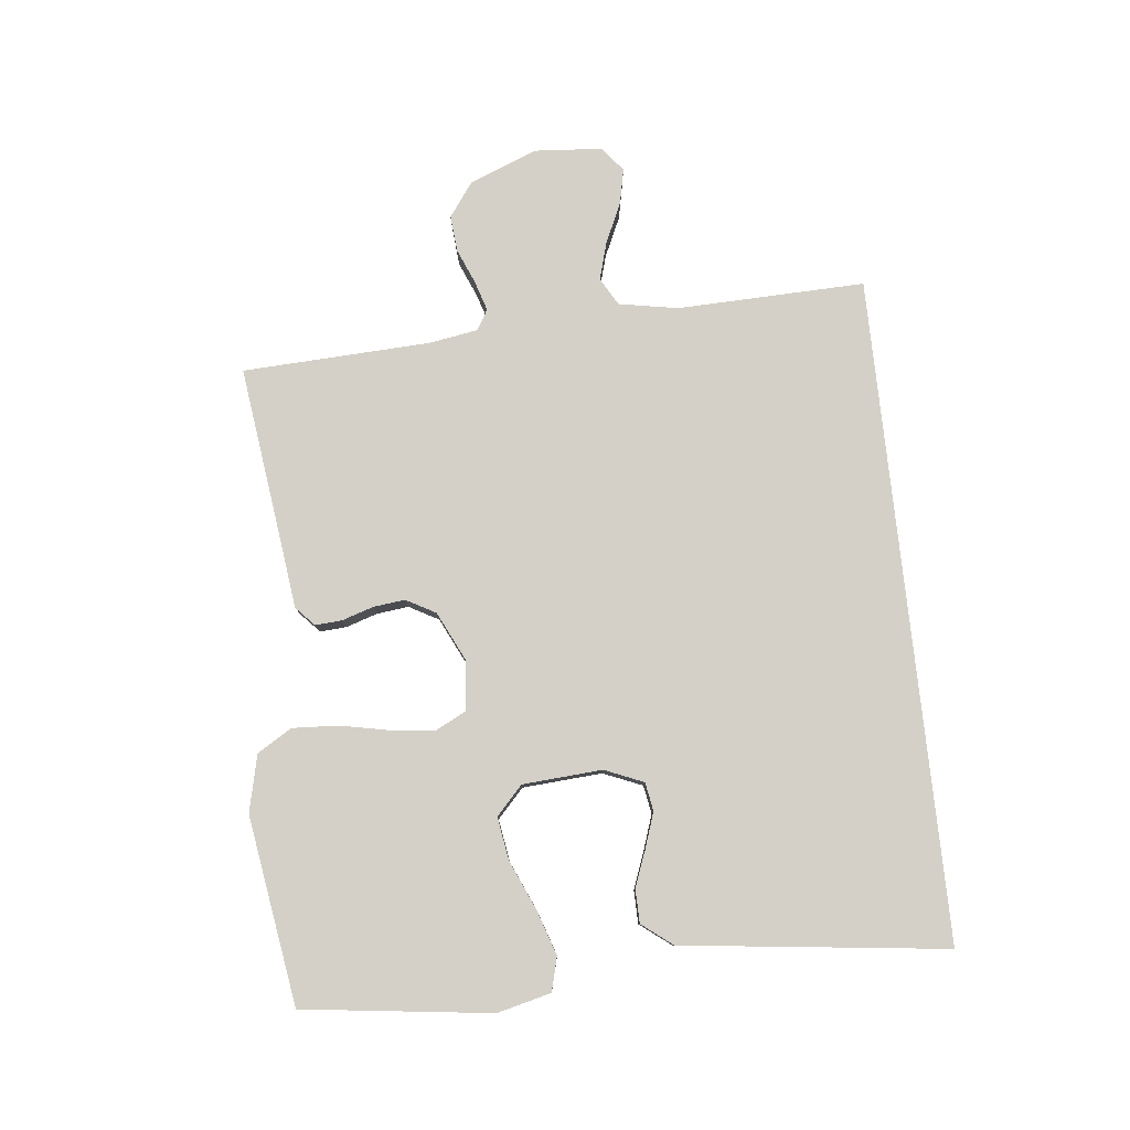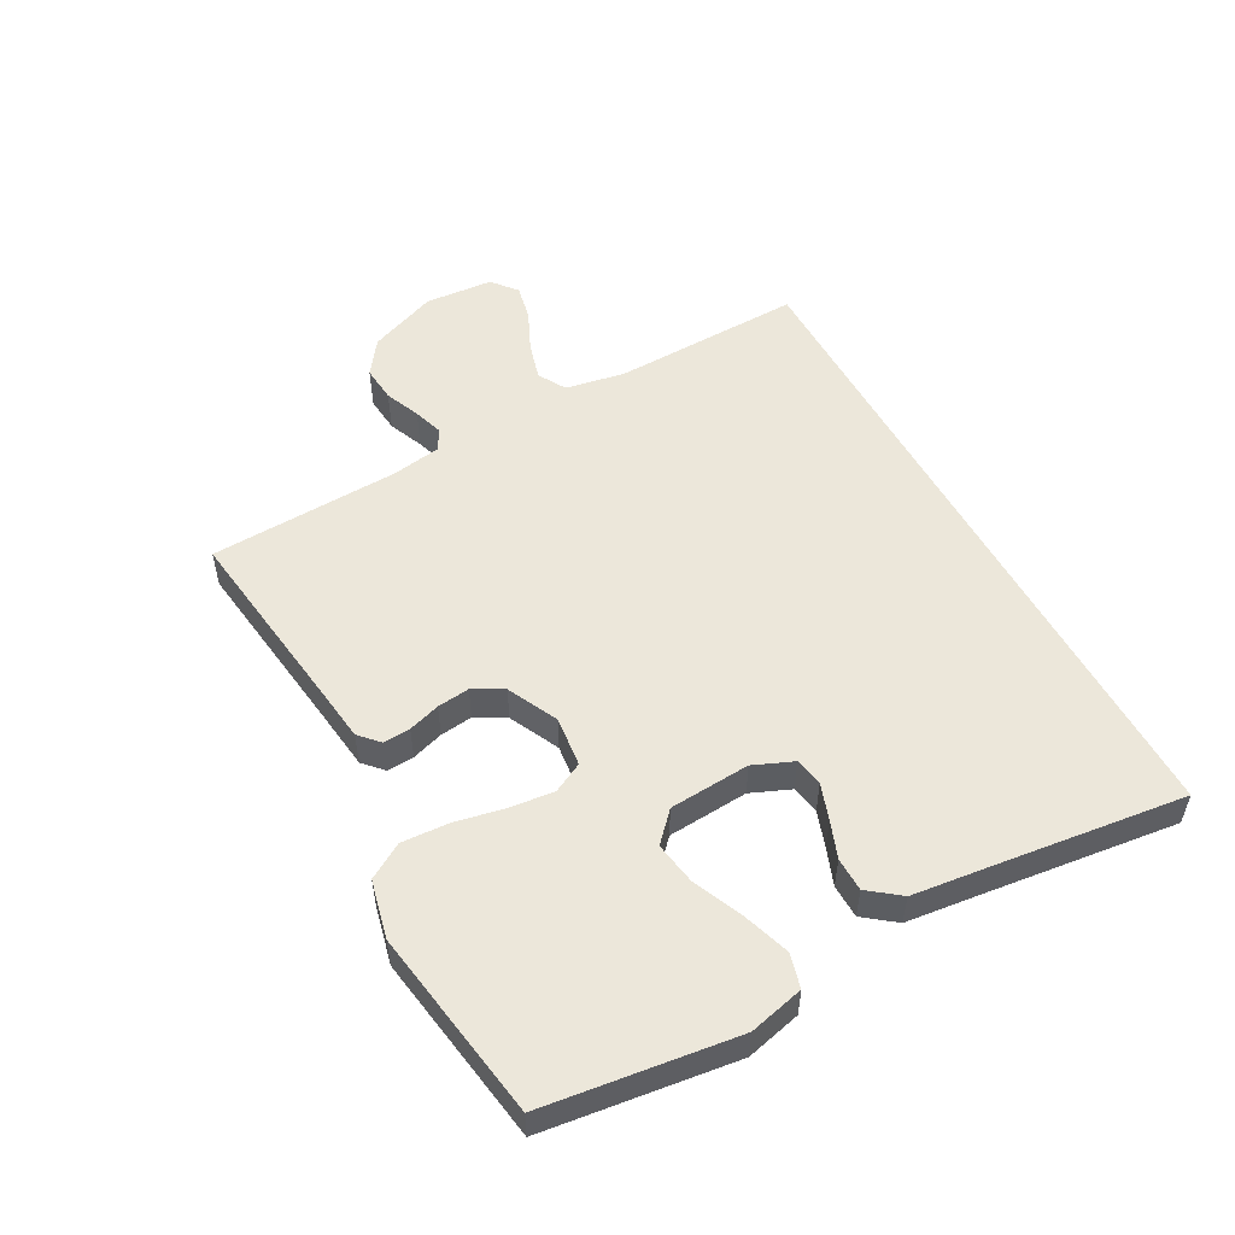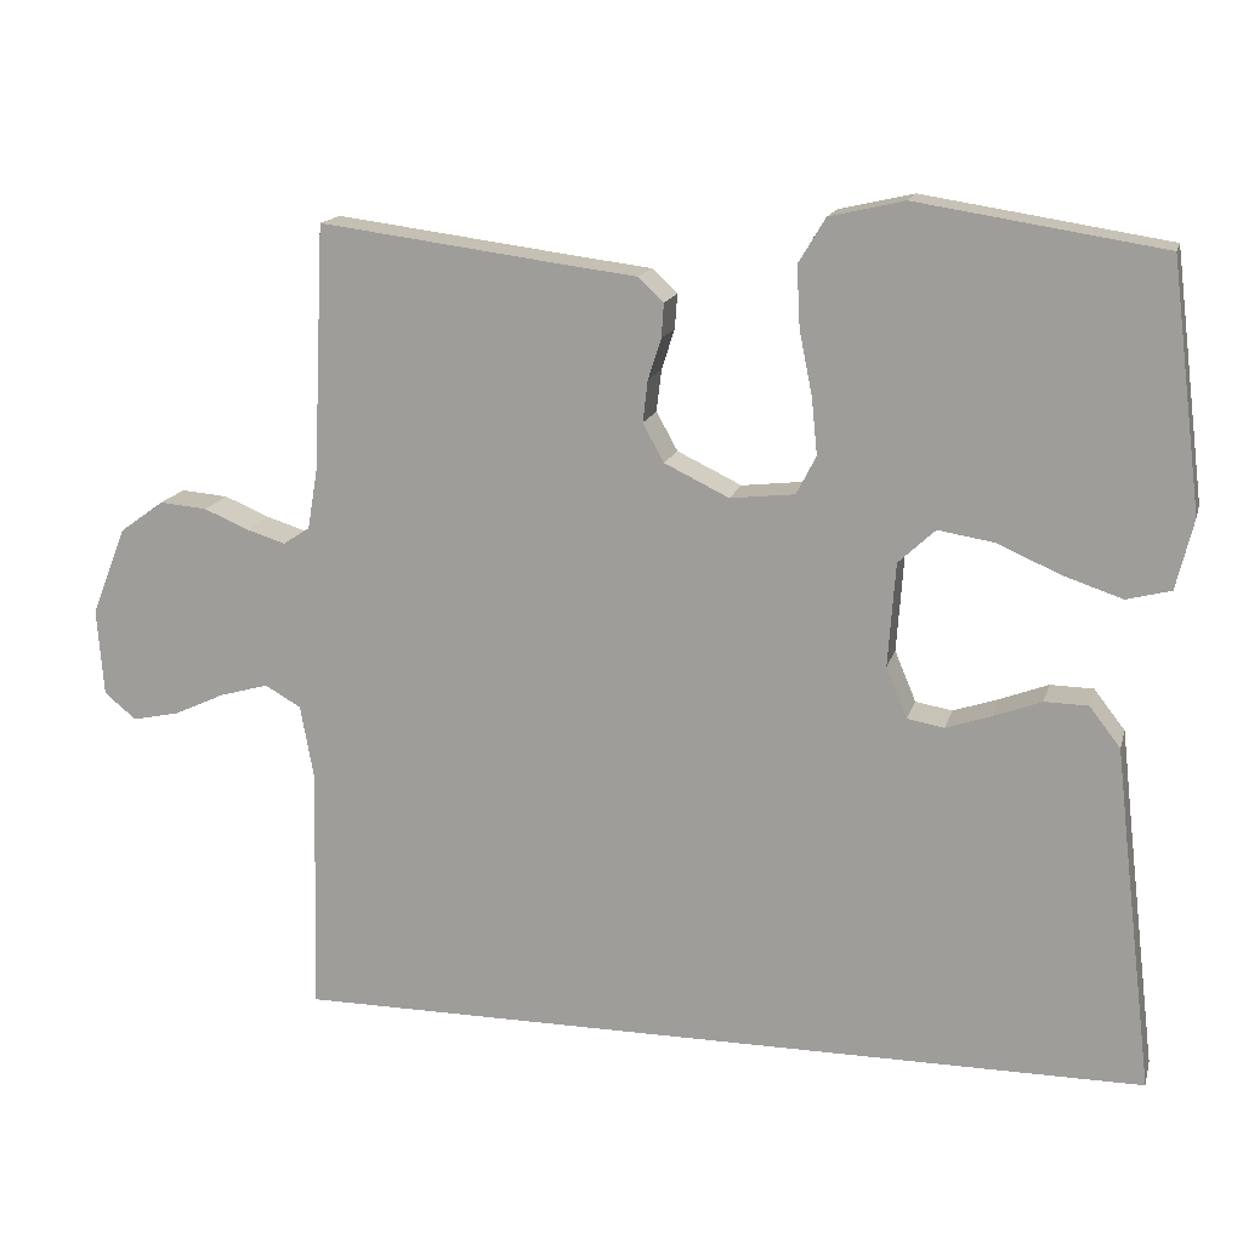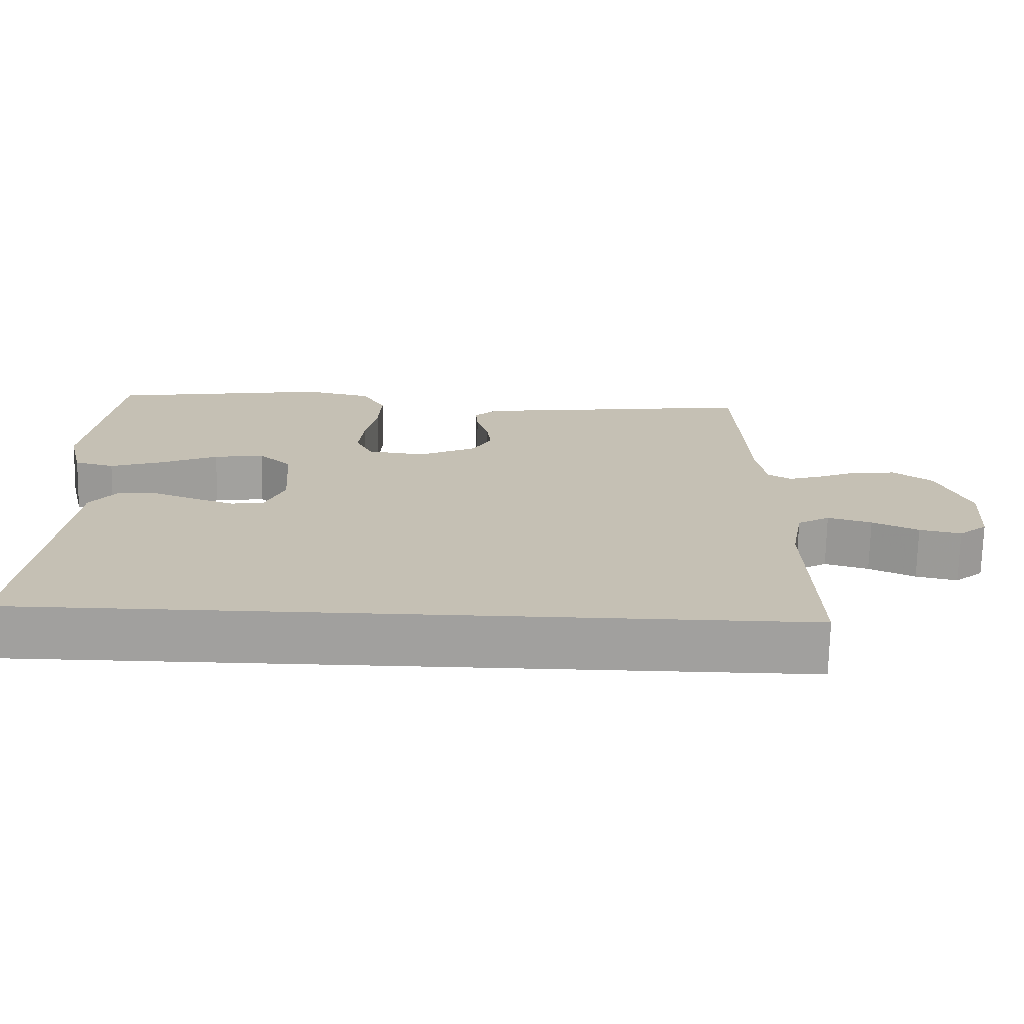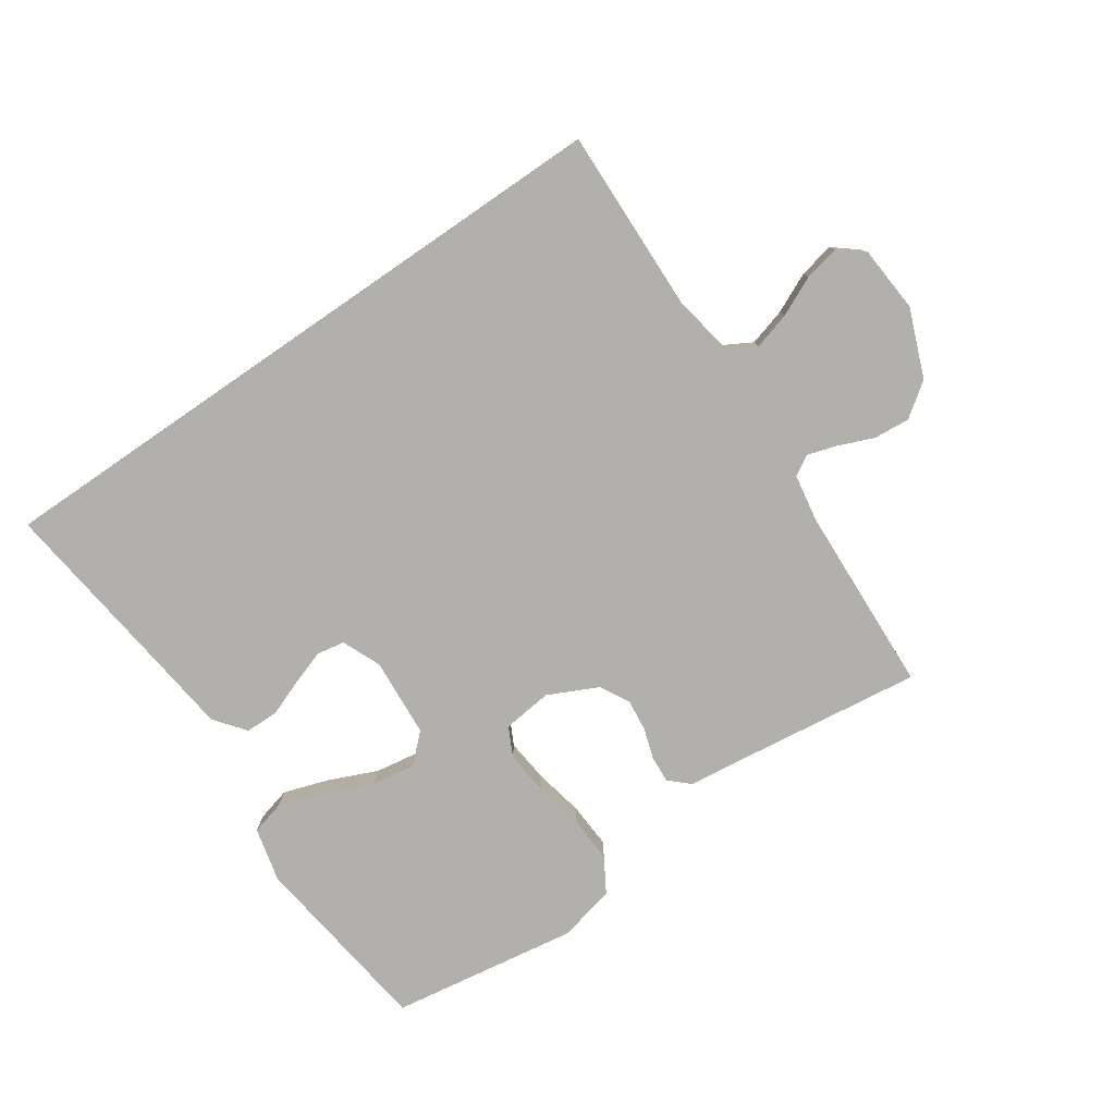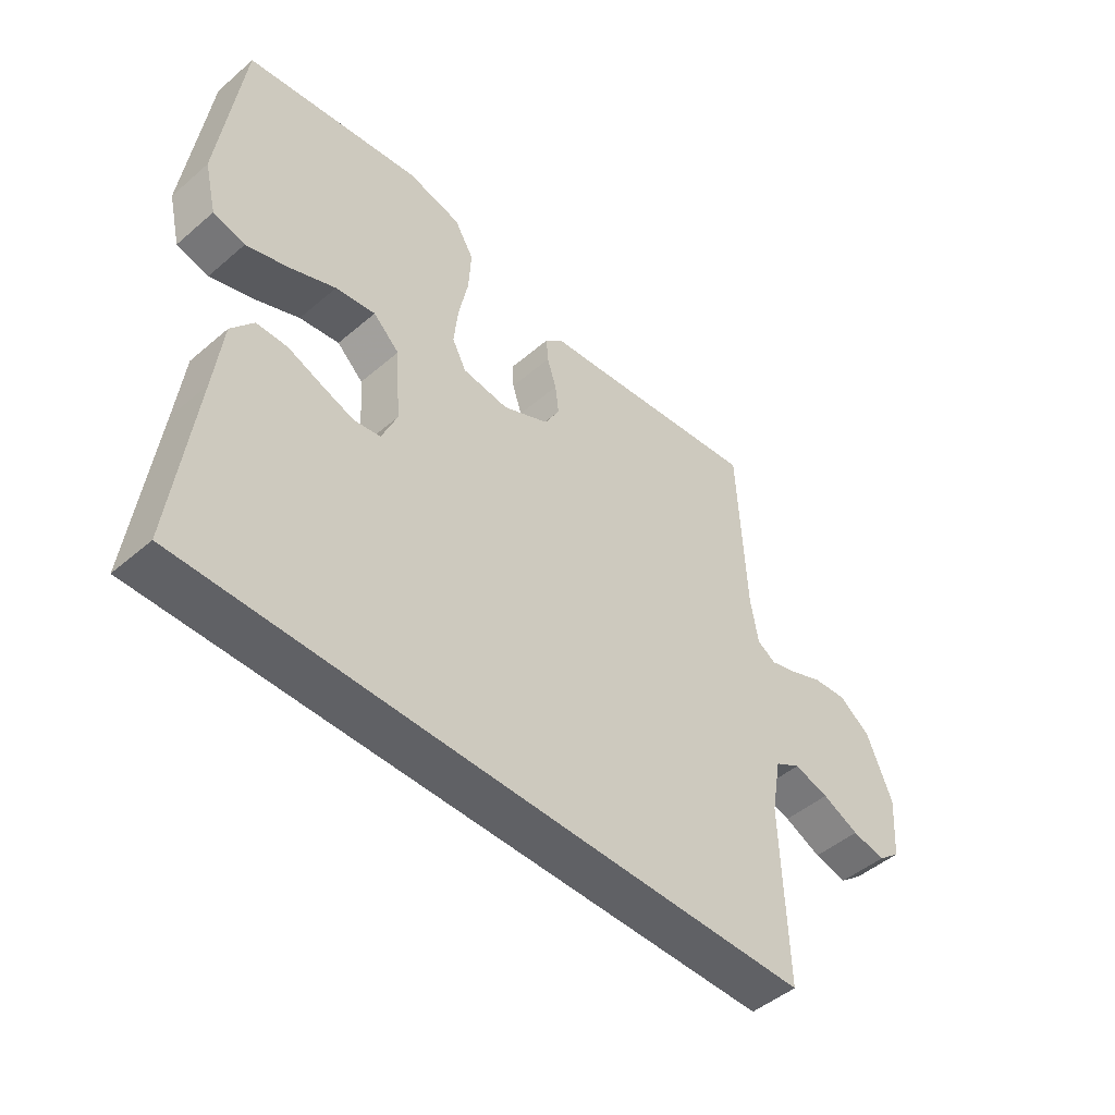
<metadata>
{"format":"obj","ext":"obj","renderer":"f3d","projection":"perspective","resolution":1024,"background":"white","views":[{"elev":79.9,"azim":83.9,"up":"+Y"},{"elev":52.8,"azim":61.5,"up":"+Y"},{"elev":15.6,"azim":14.1,"up":"+Z"},{"elev":-71.8,"azim":178.8,"up":"+Z"},{"elev":-78.6,"azim":-145.5,"up":"+Y"},{"elev":-47.9,"azim":133.8,"up":"+Z"}]}
</metadata>
<code>
v -0.5 0.07 0.5
v -0.2 0.07 0.461
v -0.111 0.07 0.45
v -0.08 0.07 0.421
v -0.083 0.07 0.379
v -0.099 0.07 0.329
v -0.105 0.07 0.278
v -0.079 0.07 0.231
v 0 0.07 0.193
v 0.079 0.07 0.202
v 0.103 0.07 0.249
v 0.096 0.07 0.318
v 0.08 0.07 0.397
v 0.076 0.07 0.471
v 0.109 0.07 0.526
v 0.2 0.07 0.547
v 0.5 0.07 0.5
v 0.538 0.07 0.2
v 0.517 0.07 0.114
v 0.463 0.07 0.1
v 0.391 0.07 0.124
v 0.313 0.07 0.158
v 0.245 0.07 0.169
v 0.2 0.07 0.127
v 0.191 0.07 0
v 0.217 0.07 -0.062
v 0.262 0.07 -0.07
v 0.318 0.07 -0.051
v 0.376 0.07 -0.029
v 0.429 0.07 -0.03
v 0.467 0.07 -0.079
v 0.481 0.07 -0.2
v 0.517 0.07 -0.5
v -0.538 0.07 -0.5
v -0.529 0.07 -0.2
v -0.546 0.07 -0.106
v -0.59 0.07 -0.081
v -0.65 0.07 -0.098
v -0.713 0.07 -0.127
v -0.77 0.07 -0.139
v -0.809 0.07 -0.107
v -0.817 0.07 0
v -0.774 0.07 0.108
v -0.72 0.07 0.147
v -0.662 0.07 0.142
v -0.607 0.07 0.119
v -0.559 0.07 0.104
v -0.527 0.07 0.123
v -0.514 0.07 0.2
v -0.5 0 0.5
v -0.2 0 0.461
v -0.111 0 0.45
v -0.08 0 0.421
v -0.083 0 0.379
v -0.099 0 0.329
v -0.105 0 0.278
v -0.079 0 0.231
v 0 0 0.193
v 0.079 0 0.202
v 0.103 0 0.249
v 0.096 0 0.318
v 0.08 0 0.397
v 0.076 0 0.471
v 0.109 0 0.526
v 0.2 0 0.547
v 0.5 0 0.5
v 0.538 0 0.2
v 0.517 0 0.114
v 0.463 0 0.1
v 0.391 0 0.124
v 0.313 0 0.158
v 0.245 0 0.169
v 0.2 0 0.127
v 0.191 0 0
v 0.217 0 -0.062
v 0.262 0 -0.07
v 0.318 0 -0.051
v 0.376 0 -0.029
v 0.429 0 -0.03
v 0.467 0 -0.079
v 0.481 0 -0.2
v 0.517 0 -0.5
v -0.538 0 -0.5
v -0.529 0 -0.2
v -0.546 0 -0.106
v -0.59 0 -0.081
v -0.65 0 -0.098
v -0.713 0 -0.127
v -0.77 0 -0.139
v -0.809 0 -0.107
v -0.817 0 0
v -0.774 0 0.108
v -0.72 0 0.147
v -0.662 0 0.142
v -0.607 0 0.119
v -0.559 0 0.104
v -0.527 0 0.123
v -0.514 0 0.2
f 44 45 46
f 43 44 46
f 42 43 46
f 41 42 46
f 40 41 46
f 39 40 46
f 38 39 46
f 37 38 46 47
f 36 37 47 48
f 32 33 34 35
f 36 48 49
f 35 36 49
f 32 35 49
f 30 31 32
f 29 30 32
f 28 29 32
f 20 21 22
f 19 20 22
f 18 19 22
f 17 18 22
f 16 17 22
f 15 16 22
f 14 15 22
f 13 14 22
f 12 13 22
f 11 12 22 23
f 10 11 23 24
f 4 5 6
f 3 4 6
f 2 3 6
f 2 6 7
f 1 2 7
f 49 1 7 8
f 27 28 32
f 26 27 32
f 26 32 49
f 49 8 9
f 26 49 9
f 25 26 9
f 9 10 24 25
f 95 94 93
f 95 93 92
f 95 92 91
f 95 91 90
f 95 90 89
f 95 89 88
f 95 88 87
f 96 95 87 86
f 97 96 86 85
f 84 83 82 81
f 98 97 85
f 98 85 84
f 98 84 81
f 81 80 79
f 81 79 78
f 81 78 77
f 71 70 69
f 71 69 68
f 71 68 67
f 71 67 66
f 71 66 65
f 71 65 64
f 71 64 63
f 71 63 62
f 71 62 61
f 72 71 61 60
f 73 72 60 59
f 55 54 53
f 55 53 52
f 55 52 51
f 56 55 51
f 56 51 50
f 57 56 50 98
f 81 77 76
f 81 76 75
f 98 81 75
f 58 57 98
f 58 98 75
f 58 75 74
f 74 73 59 58
f 1 50 51 2
f 2 51 52 3
f 3 52 53 4
f 4 53 54 5
f 5 54 55 6
f 6 55 56 7
f 7 56 57 8
f 8 57 58 9
f 9 58 59 10
f 10 59 60 11
f 11 60 61 12
f 12 61 62 13
f 13 62 63 14
f 14 63 64 15
f 15 64 65 16
f 16 65 66 17
f 17 66 67 18
f 18 67 68 19
f 19 68 69 20
f 20 69 70 21
f 21 70 71 22
f 22 71 72 23
f 23 72 73 24
f 24 73 74 25
f 25 74 75 26
f 26 75 76 27
f 27 76 77 28
f 28 77 78 29
f 29 78 79 30
f 30 79 80 31
f 31 80 81 32
f 32 81 82 33
f 33 82 83 34
f 34 83 84 35
f 35 84 85 36
f 36 85 86 37
f 37 86 87 38
f 38 87 88 39
f 39 88 89 40
f 40 89 90 41
f 41 90 91 42
f 42 91 92 43
f 43 92 93 44
f 44 93 94 45
f 45 94 95 46
f 46 95 96 47
f 47 96 97 48
f 48 97 98 49
f 49 98 50 1

</code>
